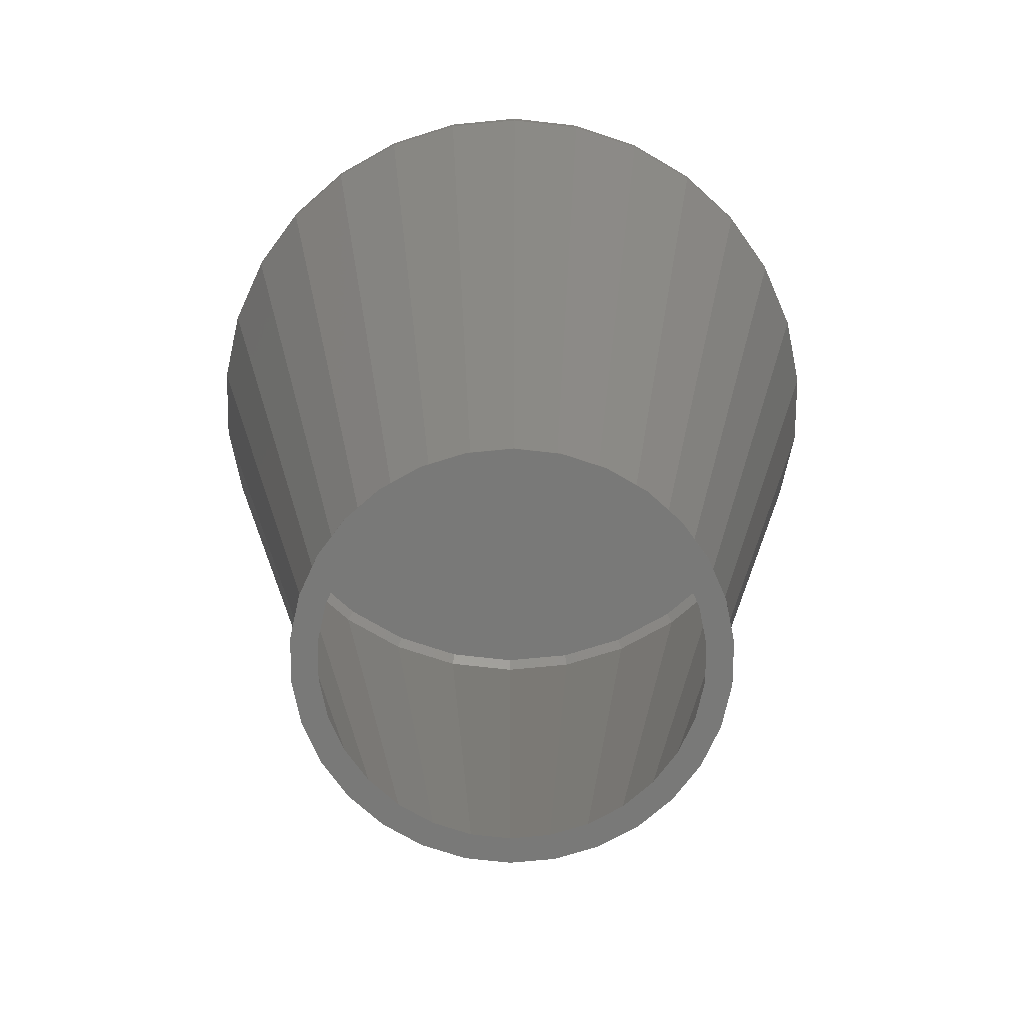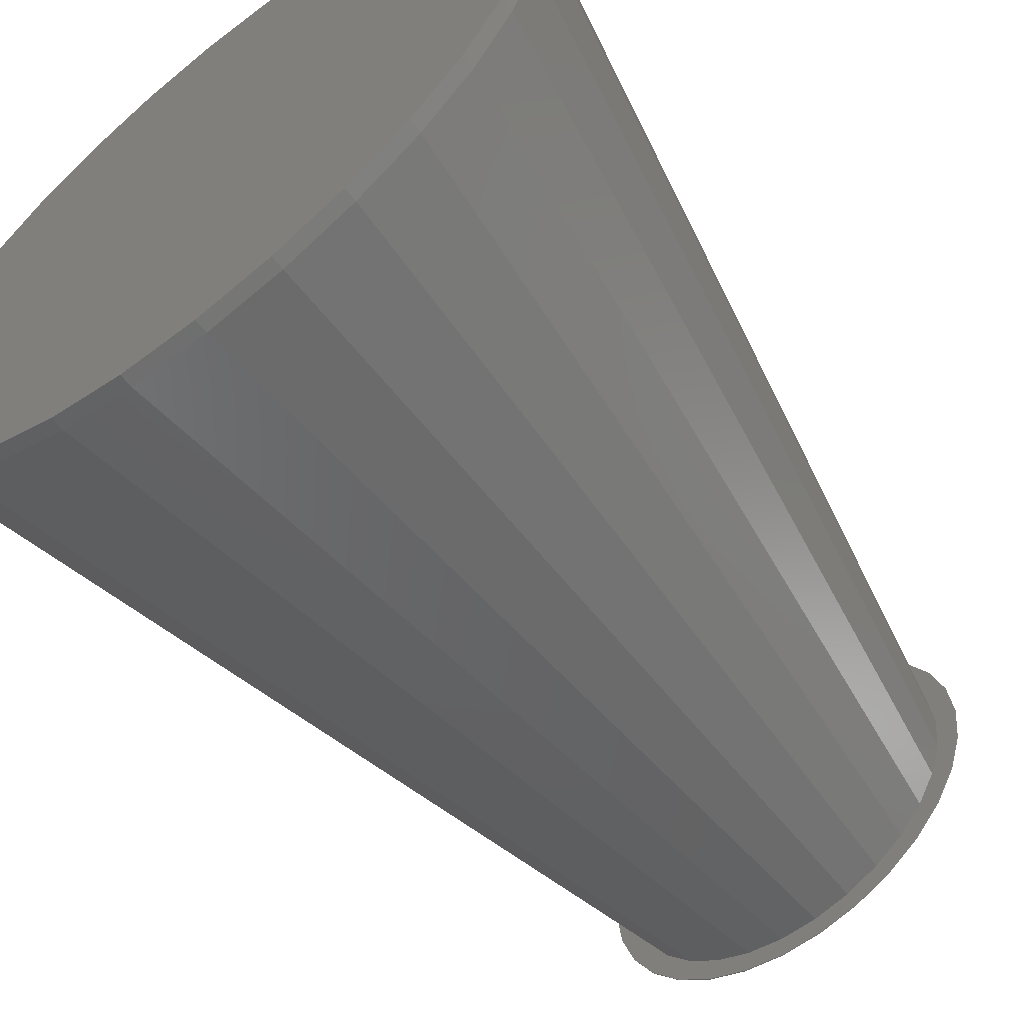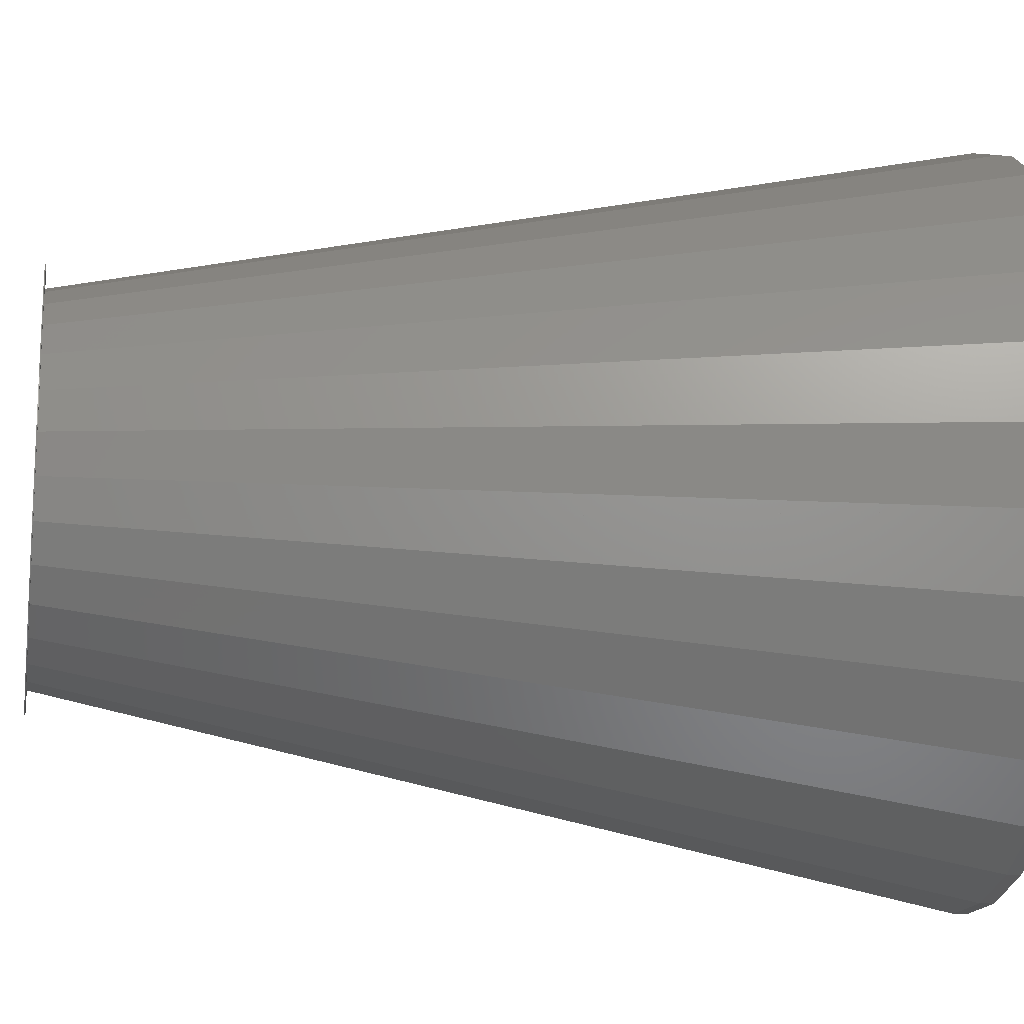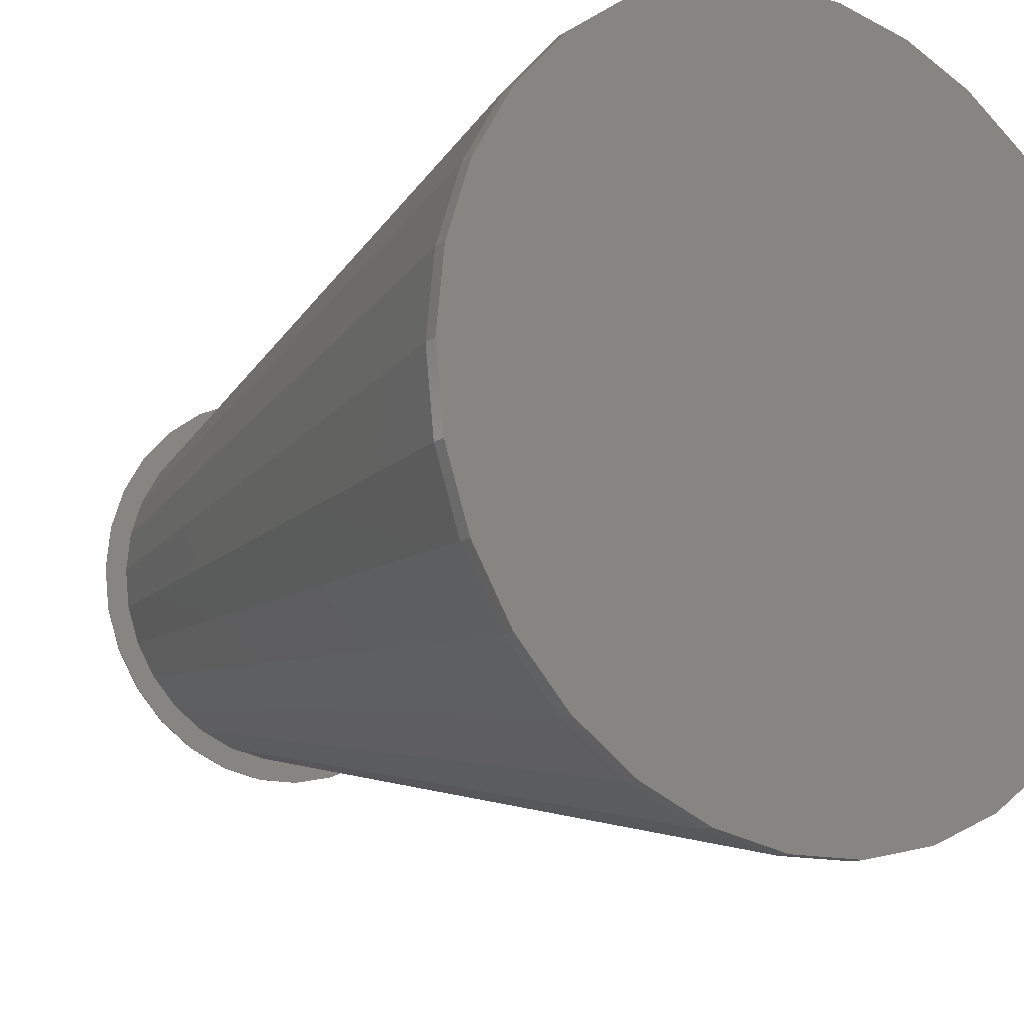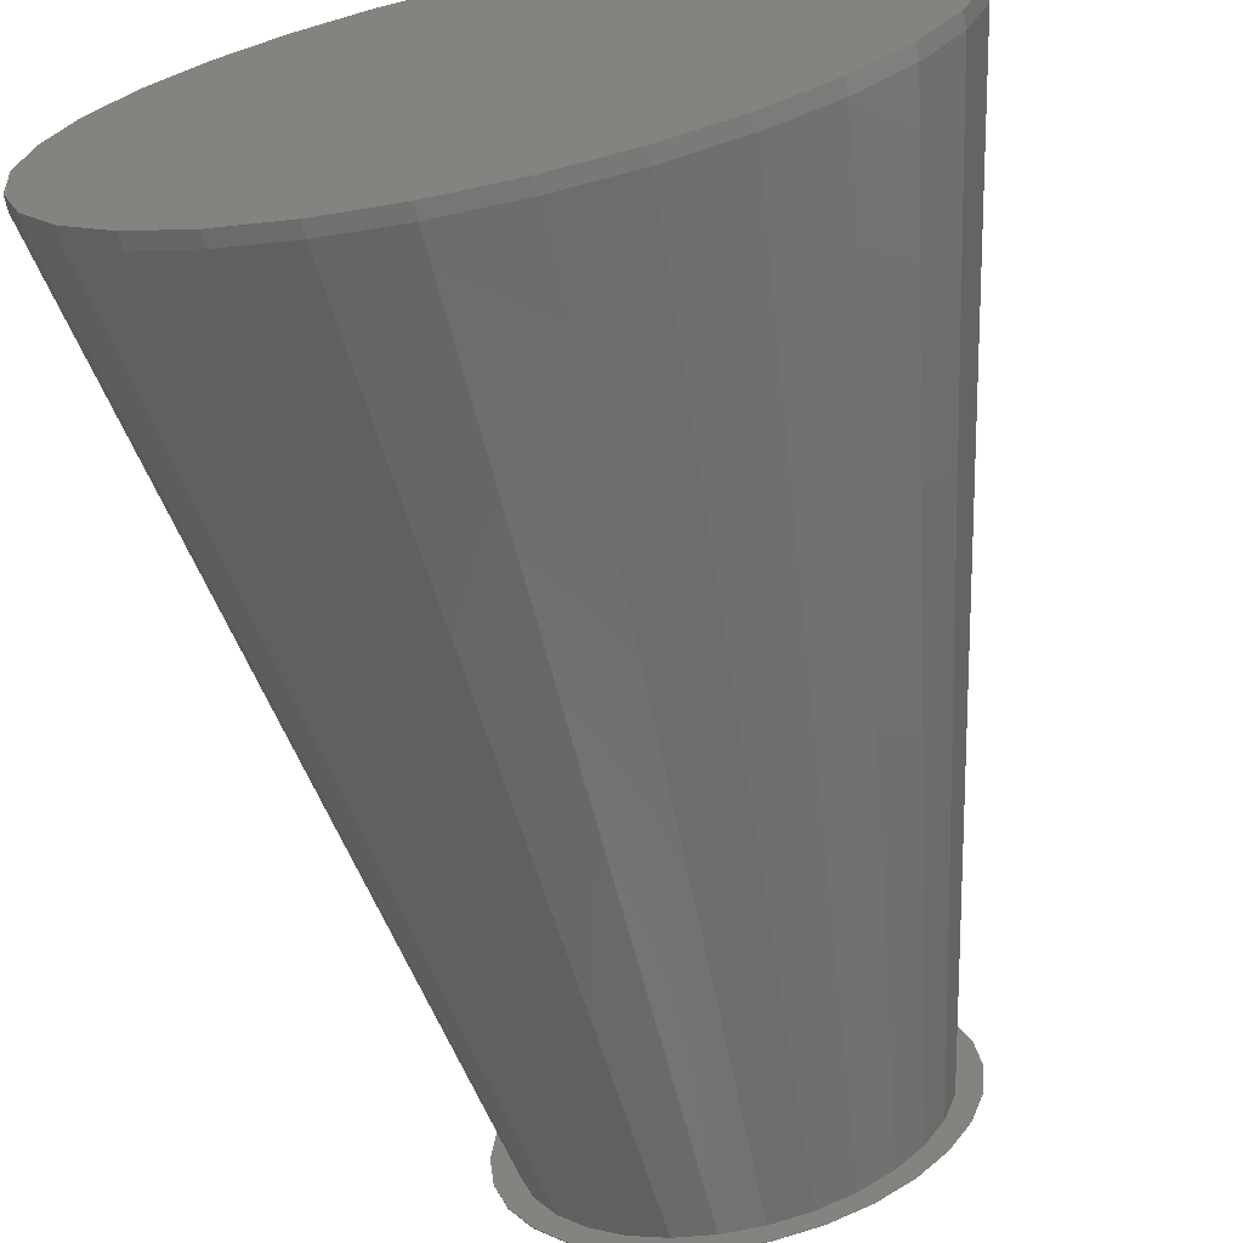
<metadata>
{"format":"stl","ext":"stl","renderer":"f3d","projection":"perspective","resolution":1024,"background":"white","views":[{"elev":-71.7,"azim":77.5,"up":"+Z"},{"elev":-60.5,"azim":37.8,"up":"+Y"},{"elev":-15.5,"azim":-99.8,"up":"+Y"},{"elev":-13.1,"azim":-33.8,"up":"+Y"},{"elev":-68.8,"azim":12.2,"up":"+Y"}]}
</metadata>
<code>
# stl→obj: 268 verts, 532 faces
v 41.11 18.3 0.2
v 36.41 26.45 0
v 36.41 26.45 0.2
v 41.11 18.3 0
v 30.11 33.44 0
v 30.11 33.44 0.2
v 22.5 38.97 0
v 13.91 42.8 0.2
v 22.5 38.97 0.2
v 13.91 42.8 0
v -4.704 44.75 0
v -13.91 42.8 0.2
v -4.704 44.75 0.2
v -13.91 42.8 0
v -41.11 18.3 0
v -36.41 26.45 0.2
v -36.41 26.45 0
v -41.11 18.3 0.2
v 44.02 -9.356 0.2
v 45 0 0
v 45 0 0.2
v 44.02 -9.356 0
v 4.704 44.75 0
v 4.704 44.75 0.2
v -45 0 0
v -44.02 9.356 0.2
v -44.02 9.356 0
v -45 0 0.2
v -30.11 33.44 0.2
v -30.11 33.44 0
v -22.5 38.97 0.2
v -22.5 38.97 0
v 44.02 9.356 0
v 44.02 9.356 0.2
v -30.11 -33.44 0
v -22.5 -38.97 0.2
v -30.11 -33.44 0.2
v -22.5 -38.97 0
v -36.41 -26.45 0
v -41.11 -18.3 0.2
v -41.11 -18.3 0
v -36.41 -26.45 0.2
v 22.5 -38.97 0
v 30.11 -33.44 0.2
v 22.5 -38.97 0.2
v 30.11 -33.44 0
v 40.04 0.0174 0.2
v 39.17 8.325 0.2
v 40.04 0 0.2
v 40.04 -0.0174 0.2
v 36.59 16.27 0.2
v 36.58 16.29 0.2
v 32.4 23.52 0.2
v 32.39 23.54 0.2
v 32.38 23.55 0.2
v 26.79 29.76 0.2
v 20.03 34.67 0.2
v 20.02 34.68 0.2
v 20 34.68 0.2
v 12.37 38.08 0.2
v 12.36 38.09 0.2
v 4.185 39.82 0.2
v -4.185 39.82 0.2
v -12.36 38.09 0.2
v -12.37 38.08 0.2
v -20 34.68 0.2
v -20.02 34.68 0.2
v -20.03 34.67 0.2
v -26.79 29.76 0.2
v -32.38 23.55 0.2
v -32.39 23.54 0.2
v -32.4 23.52 0.2
v -36.58 16.29 0.2
v -36.59 16.27 0.2
v -40.04 0.0174 0.2
v -39.17 8.325 0.2
v 39.17 -8.325 0.2
v 41.11 -18.3 0.2
v 36.59 -16.27 0.2
v 36.58 -16.29 0.2
v 36.41 -26.45 0.2
v 32.4 -23.52 0.2
v 32.39 -23.54 0.2
v 32.38 -23.55 0.2
v 26.79 -29.76 0.2
v 20.03 -34.67 0.2
v 20.02 -34.68 0.2
v 20 -34.68 0.2
v 13.91 -42.8 0.2
v 12.37 -38.08 0.2
v 12.36 -38.09 0.2
v 4.704 -44.75 0.2
v 4.185 -39.82 0.2
v -4.185 -39.82 0.2
v -4.704 -44.75 0.2
v -12.36 -38.09 0.2
v -13.91 -42.8 0.2
v -12.37 -38.08 0.2
v -20 -34.68 0.2
v -20.02 -34.68 0.2
v -20.03 -34.67 0.2
v -26.79 -29.76 0.2
v -32.38 -23.55 0.2
v -32.39 -23.54 0.2
v -32.4 -23.52 0.2
v -36.58 -16.29 0.2
v -36.59 -16.27 0.2
v -39.17 -8.325 0.2
v -40.04 -0.0174 0.2
v -40.04 0 0.2
v -44.02 -9.356 0.2
v 41.11 -18.3 0
v 36.41 -26.45 0
v -4.704 -44.75 0
v 4.704 -44.75 0
v -44.02 -9.356 0
v 39.4 0 0
v 38.54 -8.192 0
v 38.54 8.192 0
v 35.99 -16.03 0
v 31.88 -23.16 0
v 26.36 -29.28 0
v 19.7 -34.12 0
v 13.91 -42.8 0
v 12.18 -37.47 0
v 4.118 -39.18 0
v -4.118 -39.18 0
v -12.18 -37.47 0
v -13.91 -42.8 0
v -19.7 -34.12 0
v -26.36 -29.28 0
v -31.88 -23.16 0
v -35.99 -16.03 0
v -38.54 -8.192 0
v 35.99 16.03 0
v 31.88 23.16 0
v 26.36 29.28 0
v 19.7 34.12 0
v 12.18 37.47 0
v 4.118 39.18 0
v -4.118 39.18 0
v -12.18 37.47 0
v -19.7 34.12 0
v -26.36 29.28 0
v -31.88 23.16 0
v -35.99 16.03 0
v -38.54 8.192 0
v -39.4 0 0
v 8.31 -79.06 190
v 24.57 -75.61 190
v 79.5 0 190
v 77.76 16.53 190
v 77.76 -16.53 190
v 72.63 -32.34 190
v -77.76 -16.53 190
v -8.31 79.06 190
v 64.32 -46.73 190
v 53.2 -59.08 190
v -72.63 32.34 190
v -8.31 -79.06 190
v -72.63 -32.34 190
v -64.32 -46.73 190
v -24.57 -75.61 190
v 8.31 79.06 190
v 72.63 32.34 190
v 64.32 46.73 190
v 39.75 68.85 190
v 53.2 59.08 190
v 39.75 -68.85 190
v -53.2 -59.08 190
v -39.75 -68.85 190
v -53.2 59.08 190
v -77.76 16.53 190
v 24.57 75.61 190
v -64.32 46.73 190
v -24.57 75.61 190
v -79.5 0 190
v -39.75 68.85 190
v 72.08 -32.09 190
v 78.9 0 190
v 77.18 16.4 190
v 77.18 -16.4 190
v -72.08 -32.09 190
v -77.18 -16.4 190
v 8.247 -78.47 190
v 52.79 -58.63 190
v 63.83 -46.38 190
v -8.247 -78.47 190
v -72.08 32.09 190
v -77.18 16.4 190
v 52.79 58.63 190
v 39.45 68.33 190
v 72.08 32.09 190
v 24.38 -75.04 190
v 39.45 -68.33 190
v -24.38 -75.04 190
v -24.38 75.04 190
v -78.9 0 190
v 63.83 46.38 190
v -52.79 -58.63 190
v -39.45 -68.33 190
v -39.45 68.33 190
v -52.79 58.63 190
v -63.83 46.38 190
v -8.247 78.47 190
v 8.247 78.47 190
v 24.38 75.04 190
v -63.83 -46.38 190
v 72.63 32.34 193
v 64.32 46.73 193
v -8.31 79.06 193
v 8.31 79.06 193
v 53.2 59.08 193
v 24.57 75.61 193
v -24.57 75.61 193
v -64.32 46.73 193
v -72.63 32.34 193
v 77.76 -16.53 193
v 79.5 0 193
v 24.57 -75.61 193
v 8.31 -79.06 193
v 77.76 16.53 193
v 39.75 68.85 193
v -77.76 16.53 193
v -79.5 0 193
v -53.2 59.08 193
v -39.75 68.85 193
v 72.63 -32.34 193
v -39.75 -68.85 193
v -53.2 -59.08 193
v -72.63 -32.34 193
v -64.32 -46.73 193
v 53.2 -59.08 193
v 39.75 -68.85 193
v 64.32 -46.73 193
v -8.31 -79.06 193
v -24.57 -75.61 193
v -77.76 -16.53 193
v 76.9 0 192.4
v 75.22 15.99 192.4
v -76.9 0 192.4
v -75.22 -15.99 192.4
v 70.25 31.28 192.4
v 62.21 45.2 192.4
v -8.038 -76.48 192.4
v 8.038 -76.48 192.4
v 62.21 -45.2 192.4
v -62.21 45.2 192.4
v -70.25 31.28 192.4
v -51.46 57.15 192.4
v -8.038 76.48 192.4
v -23.76 73.14 192.4
v -70.25 -31.28 192.4
v -62.21 -45.2 192.4
v 51.46 -57.15 192.4
v 75.22 -15.99 192.4
v -75.22 15.99 192.4
v 23.76 73.14 192.4
v 38.45 66.6 192.4
v 8.038 76.48 192.4
v -38.45 -66.6 192.4
v -23.76 -73.14 192.4
v -51.46 -57.15 192.4
v 23.76 -73.14 192.4
v 38.45 -66.6 192.4
v 70.25 -31.28 192.4
v 51.46 57.15 192.4
v -38.45 66.6 192.4
f 1 2 3
f 2 1 4
f 3 5 6
f 5 3 2
f 7 8 9
f 8 7 10
f 11 12 13
f 12 11 14
f 15 16 17
f 16 15 18
f 19 20 21
f 20 19 22
f 23 13 24
f 13 23 11
f 5 9 6
f 9 5 7
f 25 26 27
f 26 25 28
f 17 29 30
f 29 17 16
f 14 31 12
f 31 14 32
f 32 29 31
f 29 32 30
f 21 33 34
f 33 21 20
f 35 36 37
f 36 35 38
f 39 40 41
f 40 39 42
f 43 44 45
f 44 43 46
f 34 4 1
f 4 34 33
f 10 24 8
f 24 10 23
f 47 21 34
f 48 34 1
f 21 47 49
f 21 50 19
f 50 21 49
f 34 48 47
f 1 51 48
f 1 52 51
f 3 52 1
f 3 53 52
f 3 54 53
f 3 55 54
f 6 55 3
f 6 56 55
f 9 56 6
f 9 57 56
f 9 58 57
f 9 59 58
f 8 59 9
f 8 60 59
f 8 61 60
f 24 61 8
f 24 62 61
f 24 63 62
f 13 63 24
f 13 64 63
f 12 64 13
f 64 12 65
f 12 66 65
f 31 66 12
f 66 31 67
f 67 31 68
f 31 69 68
f 29 69 31
f 29 70 69
f 16 70 29
f 70 16 71
f 71 16 72
f 16 73 72
f 18 73 16
f 73 18 74
f 26 75 76
f 26 76 18
f 74 18 76
f 77 19 50
f 19 77 78
f 79 78 77
f 80 78 79
f 80 81 78
f 82 81 80
f 83 81 82
f 84 81 83
f 84 44 81
f 85 44 84
f 85 45 44
f 86 45 85
f 87 45 86
f 88 45 87
f 88 89 45
f 90 89 88
f 91 89 90
f 91 92 89
f 93 92 91
f 94 92 93
f 94 95 92
f 96 95 94
f 97 96 98
f 96 97 95
f 99 97 98
f 36 99 100
f 36 100 101
f 99 36 97
f 102 36 101
f 102 37 36
f 103 37 102
f 42 103 104
f 42 104 105
f 103 42 37
f 106 42 105
f 40 106 107
f 40 107 108
f 28 109 110
f 106 40 42
f 109 111 108
f 28 75 26
f 75 28 110
f 108 111 40
f 109 28 111
f 27 18 15
f 18 27 26
f 81 112 78
f 112 81 113
f 114 92 95
f 92 114 115
f 116 28 25
f 28 116 111
f 117 20 22
f 118 22 112
f 20 117 33
f 119 33 117
f 22 118 117
f 120 112 113
f 112 120 118
f 113 121 120
f 46 121 113
f 46 122 121
f 43 122 46
f 43 123 122
f 124 123 43
f 124 125 123
f 115 125 124
f 115 126 125
f 115 127 126
f 114 127 115
f 114 128 127
f 129 128 114
f 129 130 128
f 38 130 129
f 38 131 130
f 35 131 38
f 35 132 131
f 39 132 35
f 132 39 133
f 41 133 39
f 116 134 41
f 133 41 134
f 33 119 4
f 135 4 119
f 4 135 2
f 136 2 135
f 136 5 2
f 137 5 136
f 137 7 5
f 138 7 137
f 138 10 7
f 139 10 138
f 139 23 10
f 140 23 139
f 141 23 140
f 141 11 23
f 142 11 141
f 142 14 11
f 143 14 142
f 143 32 14
f 144 32 143
f 144 30 32
f 145 30 144
f 17 145 146
f 145 17 30
f 15 146 147
f 146 15 17
f 27 147 148
f 134 116 148
f 25 148 116
f 147 27 15
f 148 25 27
f 35 42 39
f 42 35 37
f 115 89 92
f 89 115 124
f 124 45 89
f 45 124 43
f 78 22 19
f 22 78 112
f 38 97 36
f 97 38 129
f 129 95 97
f 95 129 114
f 41 111 116
f 111 41 40
f 44 113 81
f 113 44 46
f 90 149 91
f 149 90 150
f 151 47 152
f 47 151 49
f 47 48 152
f 153 80 79
f 80 153 154
f 107 155 108
f 63 64 156
f 157 84 83
f 84 157 158
f 149 93 91
f 73 159 72
f 154 82 80
f 151 50 49
f 50 151 153
f 153 79 77
f 154 83 82
f 83 154 157
f 158 85 84
f 158 86 85
f 94 149 160
f 149 94 93
f 106 155 107
f 155 106 161
f 48 51 152
f 153 77 50
f 150 90 88
f 104 161 105
f 161 104 162
f 98 160 163
f 160 98 96
f 61 62 164
f 165 54 166
f 54 165 53
f 152 52 165
f 52 152 51
f 57 167 168
f 167 57 58
f 86 169 87
f 169 86 158
f 87 150 88
f 150 87 169
f 105 161 106
f 101 170 102
f 101 171 170
f 171 101 100
f 160 96 94
f 100 163 171
f 163 100 99
f 98 163 99
f 69 172 68
f 75 173 76
f 73 173 159
f 173 73 74
f 62 156 164
f 156 62 63
f 60 164 174
f 164 60 61
f 52 53 165
f 56 57 168
f 59 60 174
f 58 174 167
f 174 58 59
f 102 170 103
f 103 162 104
f 162 103 170
f 70 172 69
f 70 175 172
f 175 70 71
f 71 159 175
f 159 71 72
f 65 156 64
f 156 65 176
f 76 173 74
f 108 155 109
f 109 177 110
f 177 109 155
f 177 75 110
f 75 177 173
f 55 56 168
f 166 55 168
f 55 166 54
f 66 176 65
f 67 176 66
f 176 67 178
f 68 178 67
f 178 68 172
f 179 120 121
f 180 181 117
f 117 181 119
f 179 182 120
f 183 133 184
f 133 134 184
f 185 125 126
f 182 180 117
f 182 118 120
f 186 187 122
f 187 179 121
f 126 188 185
f 188 126 127
f 146 189 190
f 191 192 138
f 181 193 135
f 119 181 135
f 182 117 118
f 187 121 122
f 194 195 123
f 194 125 185
f 132 133 183
f 128 130 196
f 143 142 197
f 134 148 184
f 184 148 198
f 199 191 137
f 194 123 125
f 130 131 200
f 188 127 128
f 188 128 196
f 201 130 200
f 143 202 203
f 145 144 204
f 141 205 142
f 141 206 205
f 206 141 140
f 192 207 138
f 138 207 139
f 139 207 206
f 139 206 140
f 193 199 136
f 135 193 136
f 186 122 123
f 195 186 123
f 200 131 208
f 196 130 201
f 142 205 197
f 143 197 202
f 144 143 203
f 148 190 198
f 136 199 137
f 131 132 208
f 208 132 183
f 145 204 189
f 144 203 204
f 148 147 190
f 147 146 190
f 137 191 138
f 146 145 189
f 209 166 210
f 166 209 165
f 164 211 212
f 211 164 156
f 210 168 213
f 168 210 166
f 174 212 214
f 212 174 164
f 156 215 211
f 215 156 176
f 159 216 175
f 216 159 217
f 218 151 219
f 151 218 153
f 149 220 221
f 220 149 150
f 222 165 209
f 165 222 152
f 168 223 213
f 223 168 167
f 167 214 223
f 214 167 174
f 177 224 173
f 224 177 225
f 175 226 172
f 226 175 216
f 176 227 215
f 227 176 178
f 178 226 227
f 226 178 172
f 219 152 222
f 152 219 151
f 228 153 218
f 153 228 154
f 170 229 230
f 229 170 171
f 162 231 161
f 231 162 232
f 169 233 234
f 233 169 158
f 222 218 219
f 209 218 222
f 209 228 218
f 210 228 209
f 210 235 228
f 213 235 210
f 213 233 235
f 223 233 213
f 223 234 233
f 214 234 223
f 214 220 234
f 212 220 214
f 212 221 220
f 211 221 212
f 211 236 221
f 215 236 211
f 215 237 236
f 227 237 215
f 227 229 237
f 226 229 227
f 226 230 229
f 216 230 226
f 216 232 230
f 217 232 216
f 217 231 232
f 224 231 217
f 224 238 231
f 238 224 225
f 173 217 159
f 217 173 224
f 235 154 228
f 154 235 157
f 155 225 177
f 225 155 238
f 170 232 162
f 232 170 230
f 150 234 220
f 234 150 169
f 171 237 229
f 237 171 163
f 160 221 236
f 221 160 149
f 161 238 155
f 238 161 231
f 233 157 235
f 157 233 158
f 163 236 237
f 236 163 160
f 180 239 240
f 181 180 240
f 241 242 198
f 193 240 243
f 199 244 191
f 185 245 246
f 245 185 188
f 179 187 247
f 181 240 193
f 248 249 189
f 202 250 203
f 205 251 252
f 253 183 242
f 254 200 208
f 255 186 195
f 256 182 179
f 190 257 198
f 207 192 258
f 192 259 258
f 205 260 251
f 260 205 206
f 242 183 184
f 242 184 198
f 261 262 201
f 263 200 254
f 264 185 246
f 264 194 185
f 255 195 265
f 247 187 186
f 266 179 247
f 256 179 266
f 256 240 239
f 266 240 256
f 266 243 240
f 247 243 266
f 247 244 243
f 255 244 247
f 255 267 244
f 265 267 255
f 265 259 267
f 264 259 265
f 264 258 259
f 246 258 264
f 246 260 258
f 245 260 246
f 245 251 260
f 262 251 245
f 262 252 251
f 261 252 262
f 261 268 252
f 263 268 261
f 263 250 268
f 254 250 263
f 254 248 250
f 253 248 254
f 253 249 248
f 242 249 253
f 242 257 249
f 257 242 241
f 257 241 198
f 203 248 204
f 203 250 248
f 252 268 202
f 193 243 244
f 199 193 244
f 191 244 267
f 192 267 259
f 191 267 192
f 206 258 260
f 207 258 206
f 245 188 262
f 263 201 200
f 253 254 183
f 254 208 183
f 195 194 264
f 247 186 255
f 180 182 256
f 239 180 256
f 189 257 190
f 189 249 257
f 204 248 189
f 202 268 250
f 197 252 202
f 205 252 197
f 262 188 196
f 262 196 201
f 261 201 263
f 265 195 264

</code>
